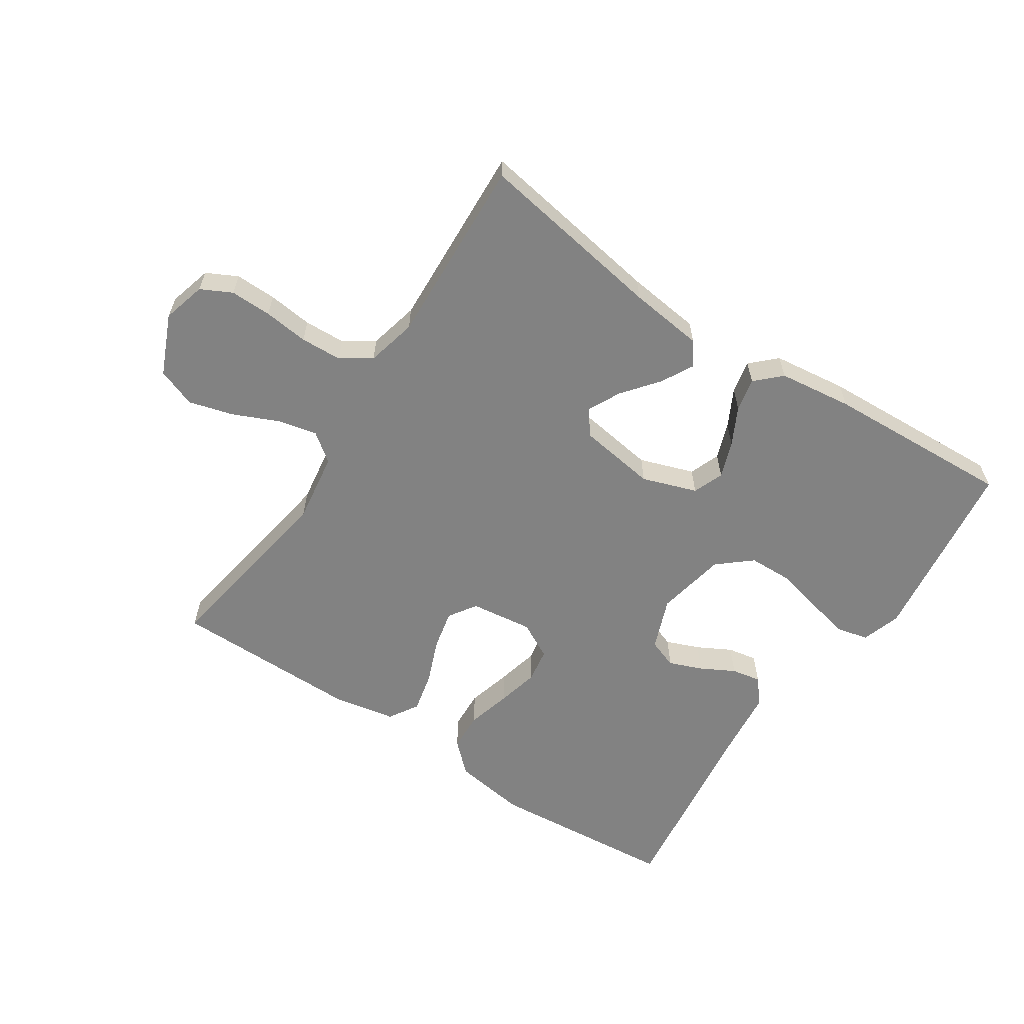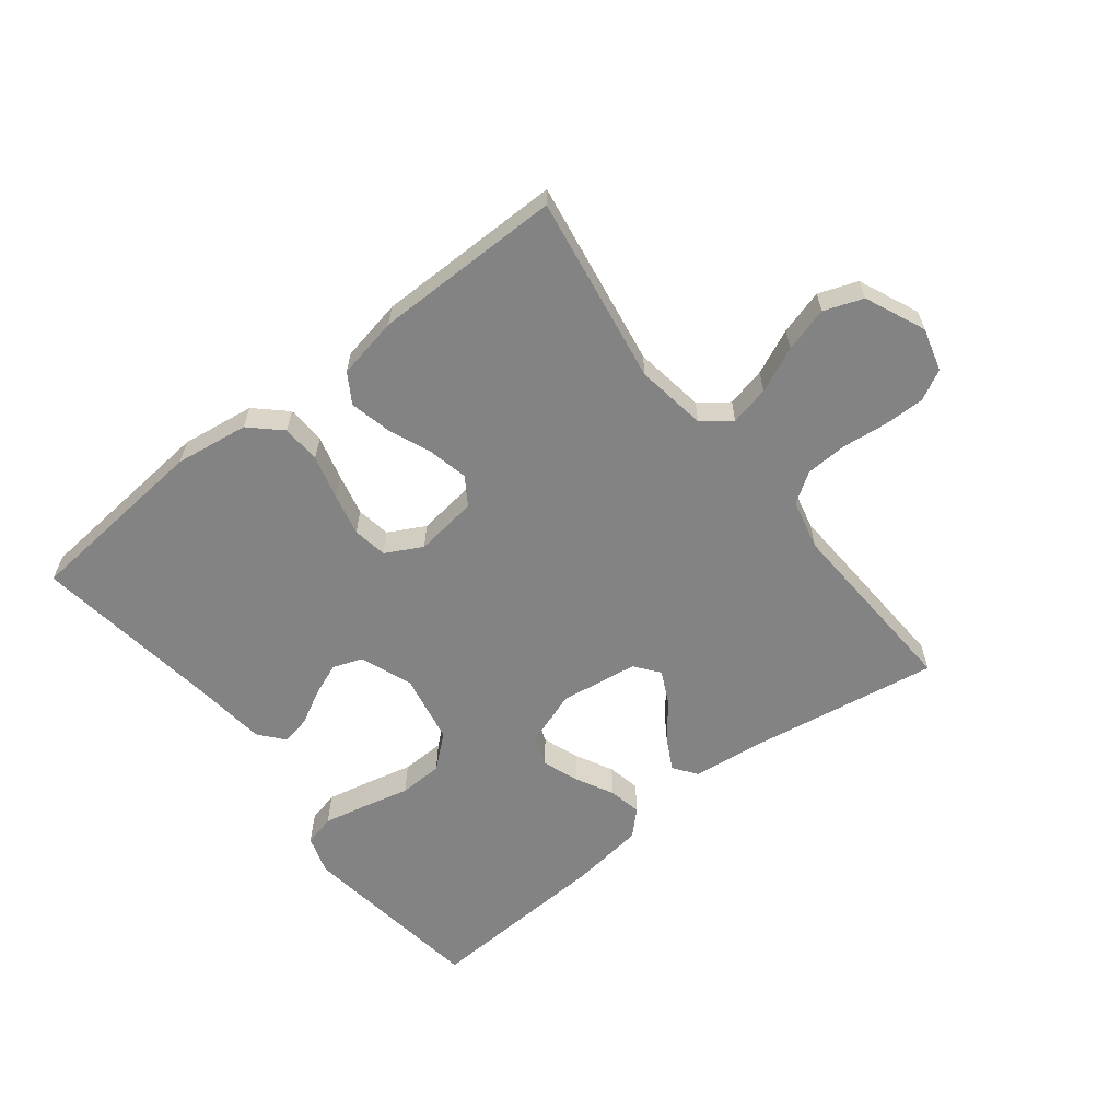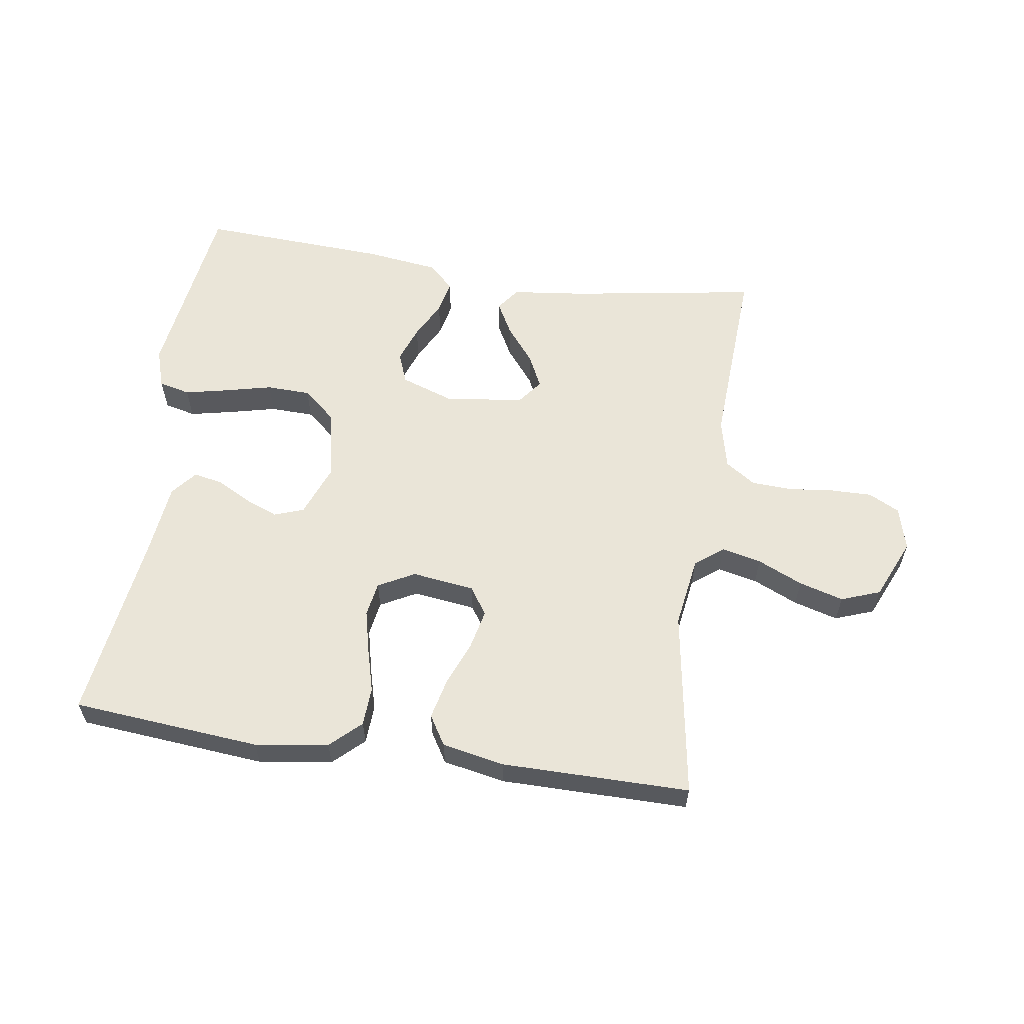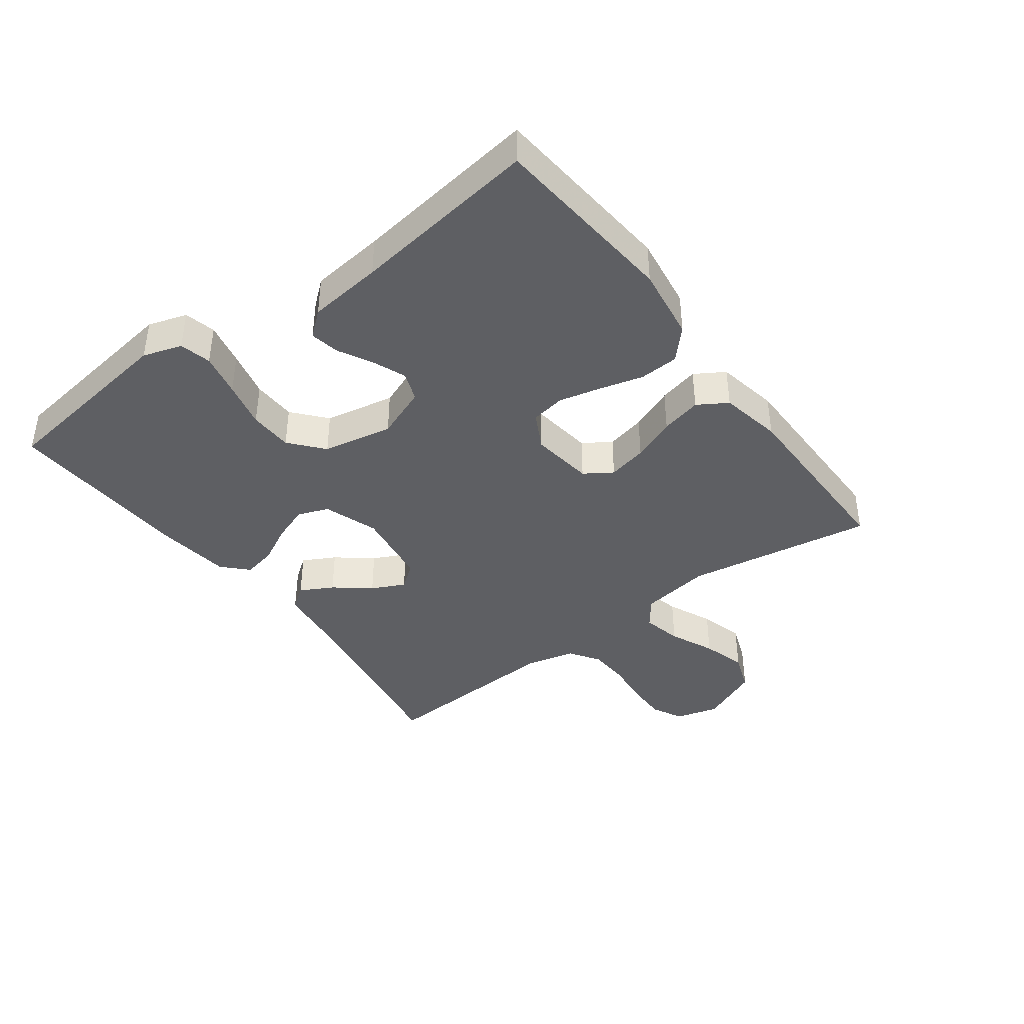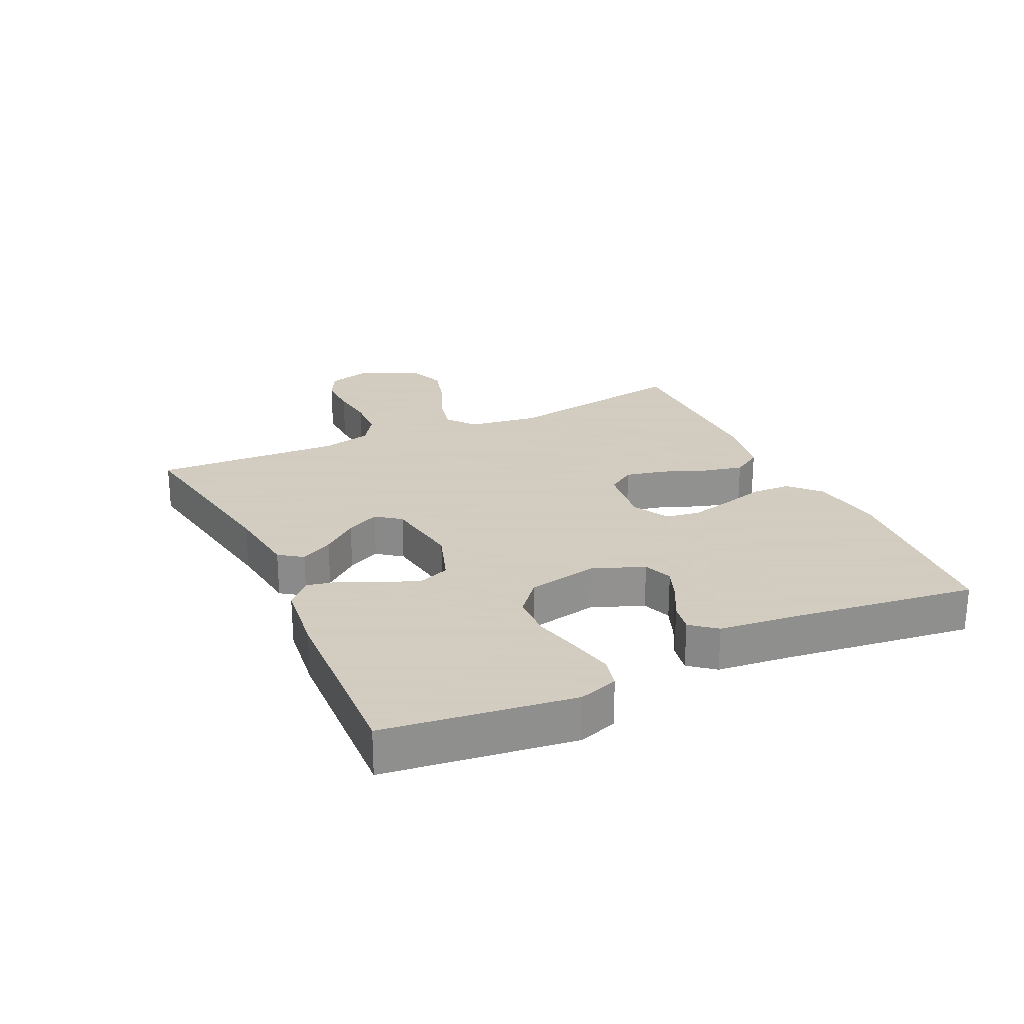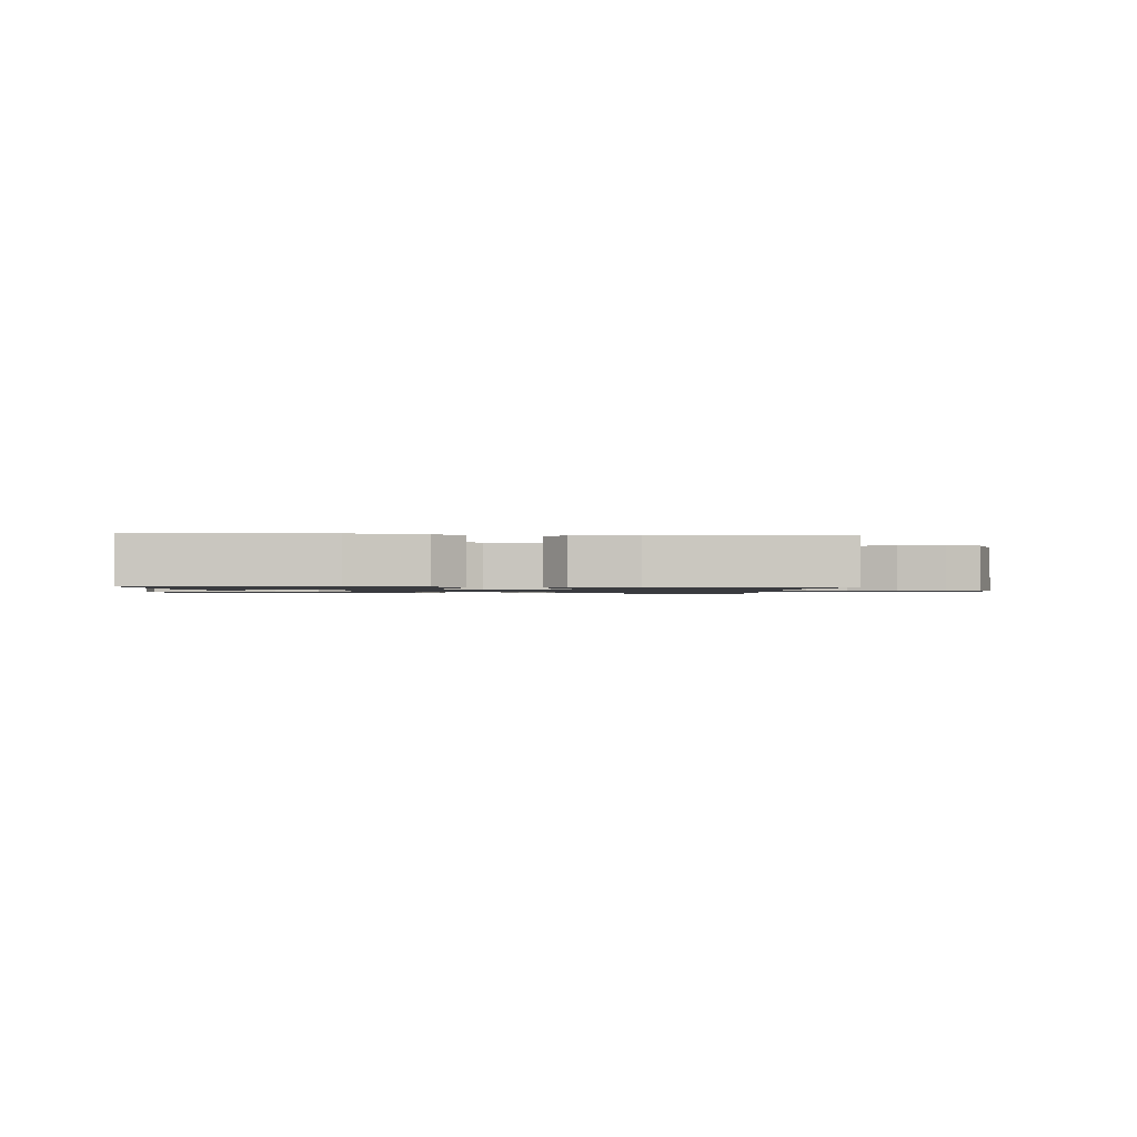
<metadata>
{"format":"obj","ext":"obj","renderer":"f3d","projection":"perspective","resolution":1024,"background":"white","views":[{"elev":-60.7,"azim":-33.5,"up":"+Y"},{"elev":-61.2,"azim":-141.8,"up":"+Y"},{"elev":59.4,"azim":-171.4,"up":"+Y"},{"elev":-40.5,"azim":126.7,"up":"+Y"},{"elev":24.3,"azim":64.7,"up":"+Y"},{"elev":-1.2,"azim":175.3,"up":"+Y"}]}
</metadata>
<code>
v -0.5 0.07 0.5
v -0.2 0.07 0.451
v -0.082 0.07 0.437
v -0.055 0.07 0.4
v -0.083 0.07 0.348
v -0.128 0.07 0.292
v -0.154 0.07 0.239
v -0.124 0.07 0.2
v 0 0.07 0.182
v 0.087 0.07 0.212
v 0.106 0.07 0.261
v 0.085 0.07 0.319
v 0.054 0.07 0.379
v 0.043 0.07 0.432
v 0.082 0.07 0.47
v 0.2 0.07 0.485
v 0.5 0.07 0.5
v 0.54 0.07 0.2
v 0.52 0.07 0.138
v 0.47 0.07 0.126
v 0.401 0.07 0.141
v 0.326 0.07 0.159
v 0.256 0.07 0.157
v 0.203 0.07 0.112
v 0.181 0.07 0
v 0.213 0.07 -0.083
v 0.26 0.07 -0.1
v 0.313 0.07 -0.079
v 0.367 0.07 -0.05
v 0.414 0.07 -0.041
v 0.447 0.07 -0.081
v 0.46 0.07 -0.2
v 0.5 0.07 -0.5
v 0.2 0.07 -0.526
v 0.083 0.07 -0.509
v 0.035 0.07 -0.464
v 0.032 0.07 -0.402
v 0.051 0.07 -0.332
v 0.067 0.07 -0.265
v 0.058 0.07 -0.21
v 0 0.07 -0.179
v -0.1 0.07 -0.192
v -0.129 0.07 -0.236
v -0.115 0.07 -0.299
v -0.087 0.07 -0.369
v -0.072 0.07 -0.434
v -0.101 0.07 -0.481
v -0.2 0.07 -0.5
v -0.5 0.07 -0.5
v -0.451 0.07 -0.2
v -0.468 0.07 -0.087
v -0.513 0.07 -0.053
v -0.576 0.07 -0.067
v -0.648 0.07 -0.099
v -0.719 0.07 -0.119
v -0.781 0.07 -0.096
v -0.823 0.07 0
v -0.804 0.07 0.069
v -0.755 0.07 0.094
v -0.689 0.07 0.093
v -0.618 0.07 0.085
v -0.552 0.07 0.088
v -0.504 0.07 0.12
v -0.485 0.07 0.2
v -0.5 0 0.5
v -0.2 0 0.451
v -0.082 0 0.437
v -0.055 0 0.4
v -0.083 0 0.348
v -0.128 0 0.292
v -0.154 0 0.239
v -0.124 0 0.2
v 0 0 0.182
v 0.087 0 0.212
v 0.106 0 0.261
v 0.085 0 0.319
v 0.054 0 0.379
v 0.043 0 0.432
v 0.082 0 0.47
v 0.2 0 0.485
v 0.5 0 0.5
v 0.54 0 0.2
v 0.52 0 0.138
v 0.47 0 0.126
v 0.401 0 0.141
v 0.326 0 0.159
v 0.256 0 0.157
v 0.203 0 0.112
v 0.181 0 0
v 0.213 0 -0.083
v 0.26 0 -0.1
v 0.313 0 -0.079
v 0.367 0 -0.05
v 0.414 0 -0.041
v 0.447 0 -0.081
v 0.46 0 -0.2
v 0.5 0 -0.5
v 0.2 0 -0.526
v 0.083 0 -0.509
v 0.035 0 -0.464
v 0.032 0 -0.402
v 0.051 0 -0.332
v 0.067 0 -0.265
v 0.058 0 -0.21
v 0 0 -0.179
v -0.1 0 -0.192
v -0.129 0 -0.236
v -0.115 0 -0.299
v -0.087 0 -0.369
v -0.072 0 -0.434
v -0.101 0 -0.481
v -0.2 0 -0.5
v -0.5 0 -0.5
v -0.451 0 -0.2
v -0.468 0 -0.087
v -0.513 0 -0.053
v -0.576 0 -0.067
v -0.648 0 -0.099
v -0.719 0 -0.119
v -0.781 0 -0.096
v -0.823 0 0
v -0.804 0 0.069
v -0.755 0 0.094
v -0.689 0 0.093
v -0.618 0 0.085
v -0.552 0 0.088
v -0.504 0 0.12
v -0.485 0 0.2
f 59 60 61
f 58 59 61
f 57 58 61
f 56 57 61
f 55 56 61
f 54 55 61
f 53 54 61
f 52 53 61 62
f 51 52 62 63
f 48 49 50
f 47 48 50
f 46 47 50
f 45 46 50
f 44 45 50
f 43 44 50 51
f 51 63 64
f 43 51 64
f 42 43 64
f 36 37 38
f 35 36 38
f 34 35 38
f 33 34 38
f 32 33 38
f 32 38 39
f 31 32 39
f 30 31 39
f 29 30 39
f 28 29 39
f 27 28 39 40
f 20 21 22
f 19 20 22
f 18 19 22
f 17 18 22
f 16 17 22
f 15 16 22
f 14 15 22
f 13 14 22
f 12 13 22
f 11 12 22 23
f 10 11 23 24
f 4 5 6
f 3 4 6
f 2 3 6
f 2 6 7
f 1 2 7
f 1 7 8
f 64 1 8
f 42 64 8
f 41 42 8
f 9 10 24 25
f 9 25 26
f 8 9 26
f 41 8 26
f 26 27 40 41
f 125 124 123
f 125 123 122
f 125 122 121
f 125 121 120
f 125 120 119
f 125 119 118
f 125 118 117
f 126 125 117 116
f 127 126 116 115
f 114 113 112
f 114 112 111
f 114 111 110
f 114 110 109
f 114 109 108
f 115 114 108 107
f 128 127 115
f 128 115 107
f 128 107 106
f 102 101 100
f 102 100 99
f 102 99 98
f 102 98 97
f 102 97 96
f 103 102 96
f 103 96 95
f 103 95 94
f 103 94 93
f 103 93 92
f 104 103 92 91
f 86 85 84
f 86 84 83
f 86 83 82
f 86 82 81
f 86 81 80
f 86 80 79
f 86 79 78
f 86 78 77
f 86 77 76
f 87 86 76 75
f 88 87 75 74
f 70 69 68
f 70 68 67
f 70 67 66
f 71 70 66
f 71 66 65
f 72 71 65
f 72 65 128
f 72 128 106
f 72 106 105
f 89 88 74 73
f 90 89 73
f 90 73 72
f 90 72 105
f 105 104 91 90
f 1 65 66 2
f 2 66 67 3
f 3 67 68 4
f 4 68 69 5
f 5 69 70 6
f 6 70 71 7
f 7 71 72 8
f 8 72 73 9
f 9 73 74 10
f 10 74 75 11
f 11 75 76 12
f 12 76 77 13
f 13 77 78 14
f 14 78 79 15
f 15 79 80 16
f 16 80 81 17
f 17 81 82 18
f 18 82 83 19
f 19 83 84 20
f 20 84 85 21
f 21 85 86 22
f 22 86 87 23
f 23 87 88 24
f 24 88 89 25
f 25 89 90 26
f 26 90 91 27
f 27 91 92 28
f 28 92 93 29
f 29 93 94 30
f 30 94 95 31
f 31 95 96 32
f 32 96 97 33
f 33 97 98 34
f 34 98 99 35
f 35 99 100 36
f 36 100 101 37
f 37 101 102 38
f 38 102 103 39
f 39 103 104 40
f 40 104 105 41
f 41 105 106 42
f 42 106 107 43
f 43 107 108 44
f 44 108 109 45
f 45 109 110 46
f 46 110 111 47
f 47 111 112 48
f 48 112 113 49
f 49 113 114 50
f 50 114 115 51
f 51 115 116 52
f 52 116 117 53
f 53 117 118 54
f 54 118 119 55
f 55 119 120 56
f 56 120 121 57
f 57 121 122 58
f 58 122 123 59
f 59 123 124 60
f 60 124 125 61
f 61 125 126 62
f 62 126 127 63
f 63 127 128 64
f 64 128 65 1

</code>
